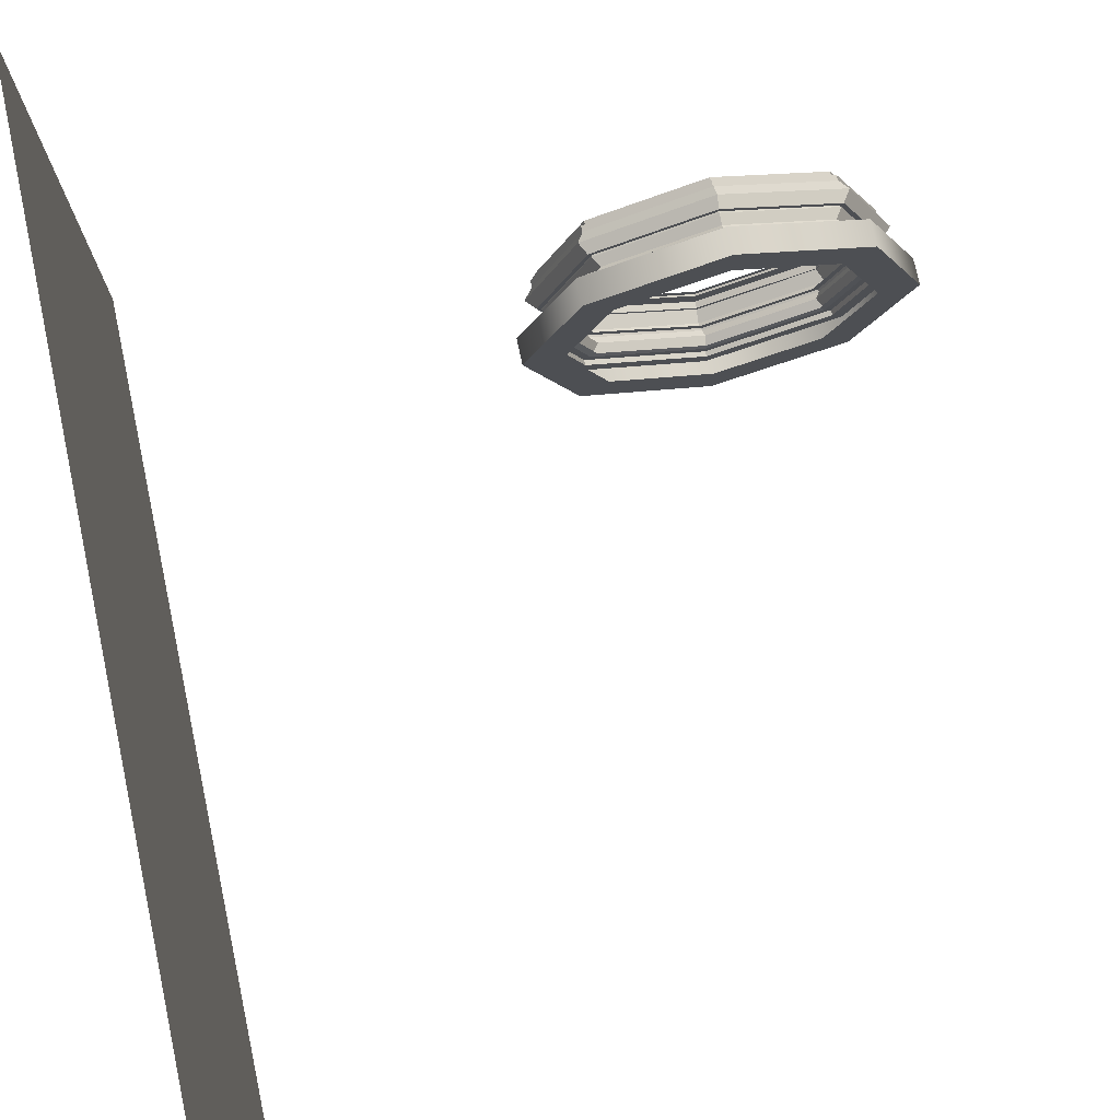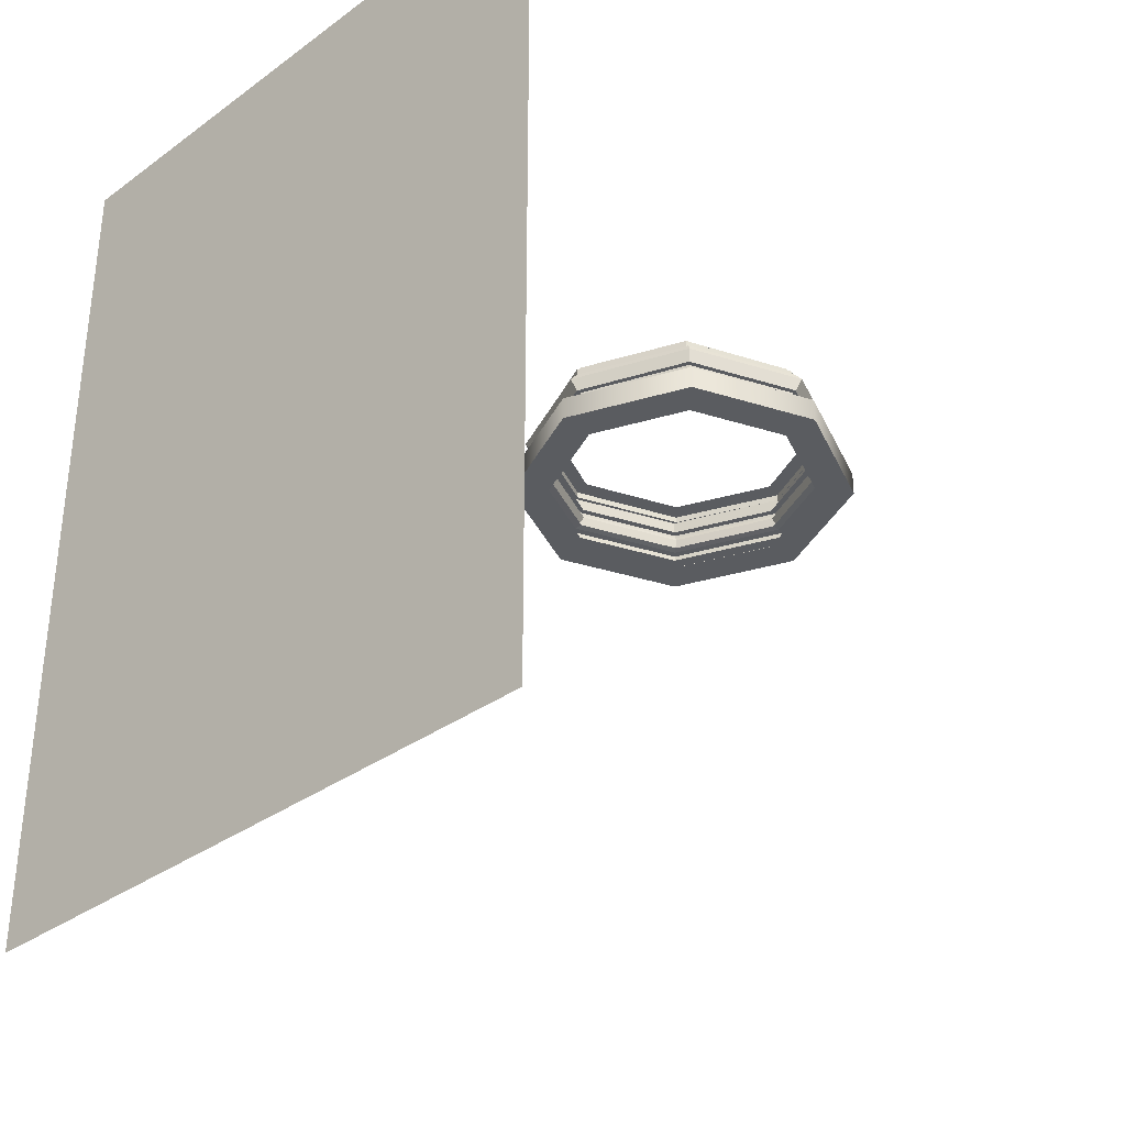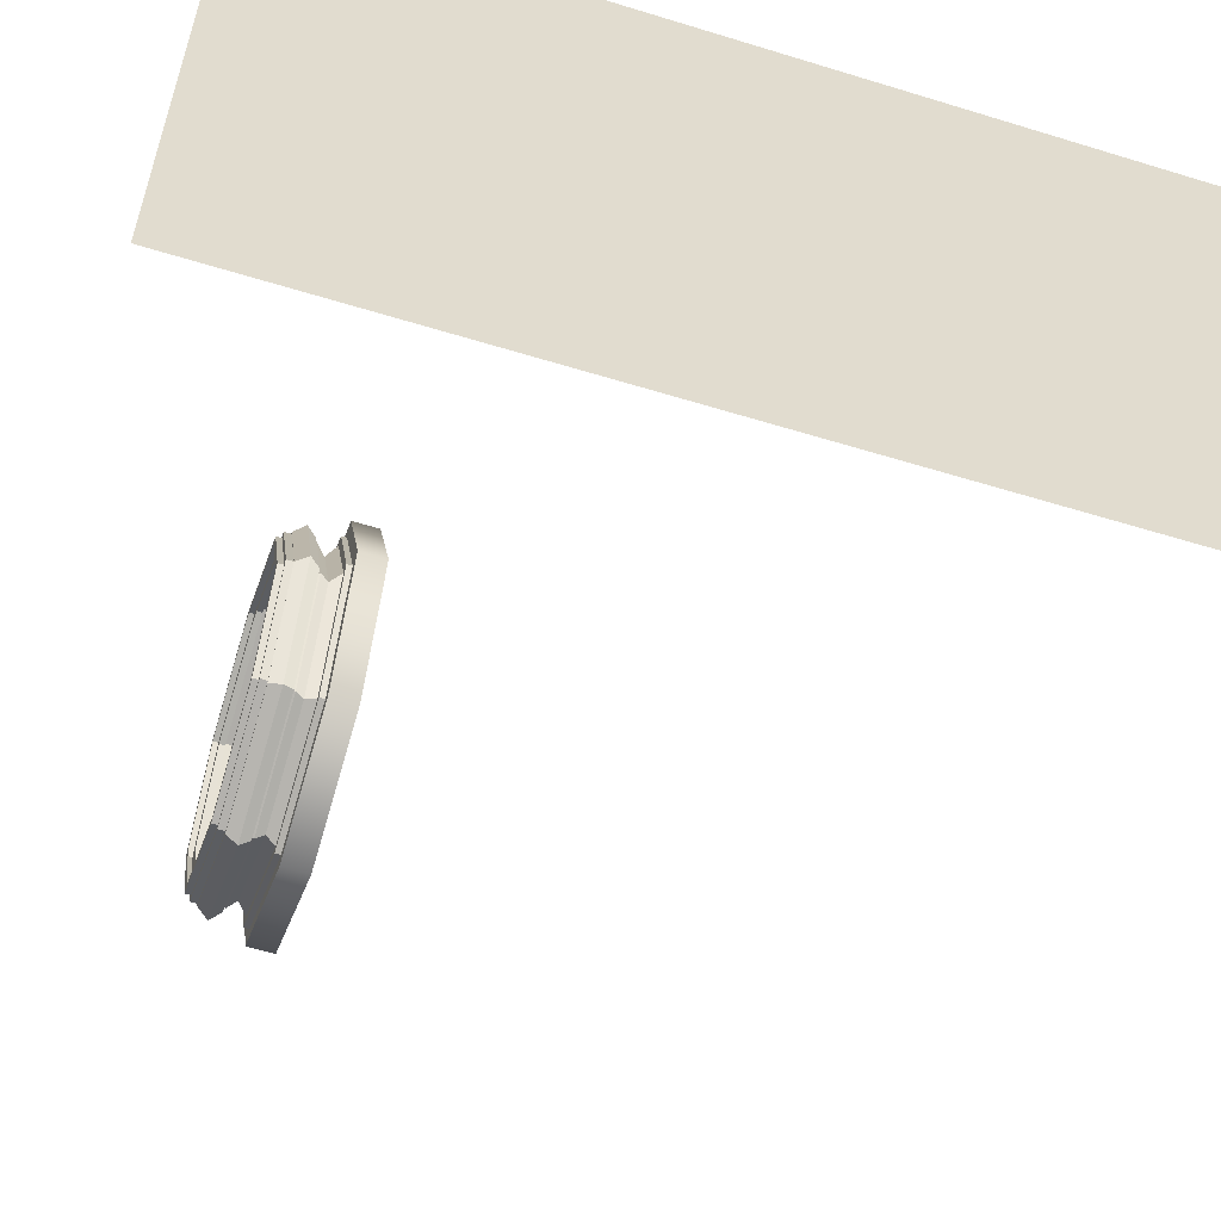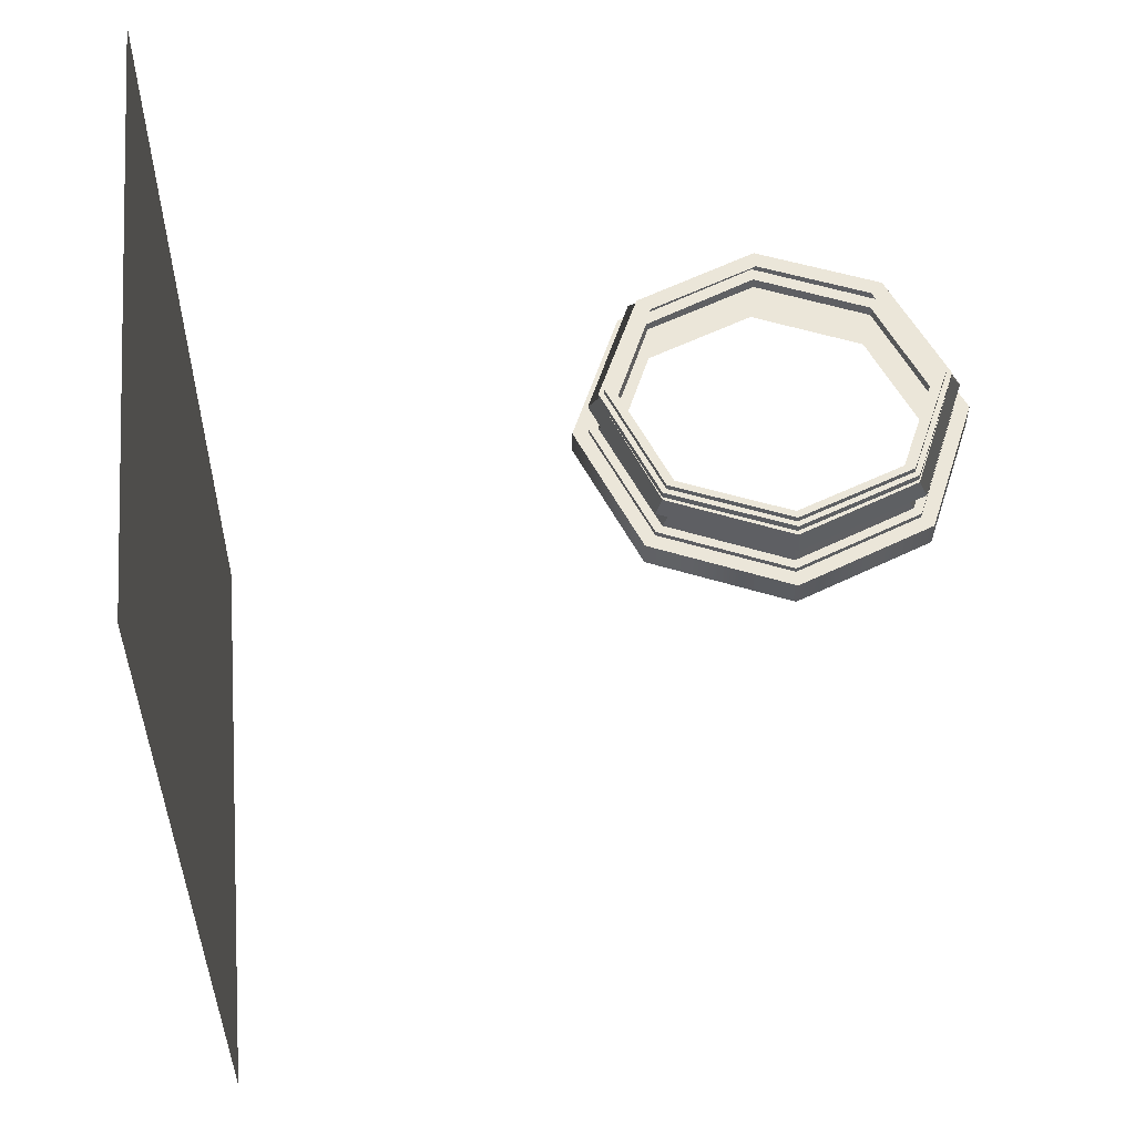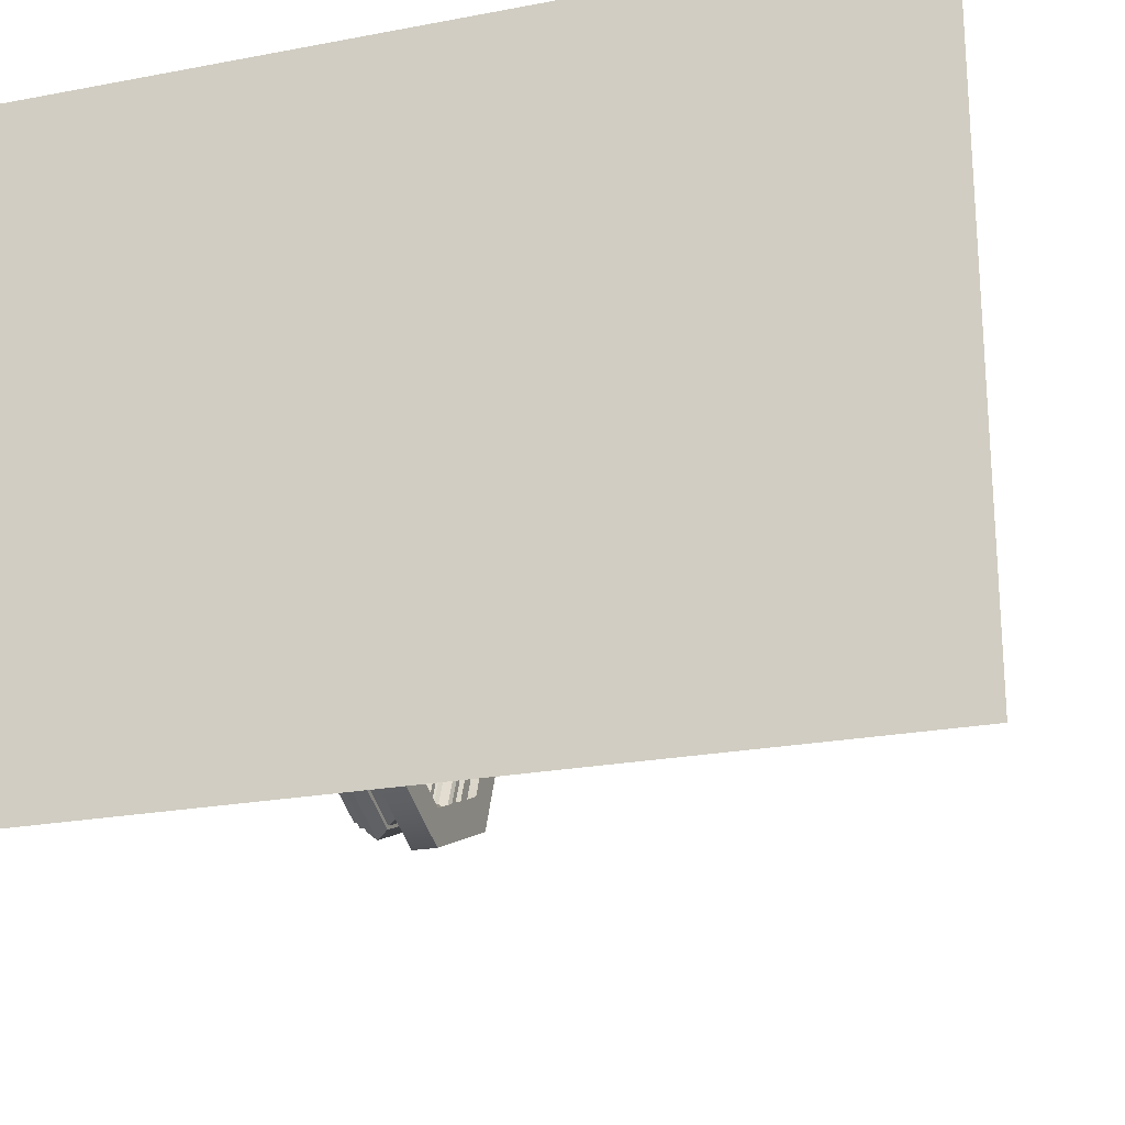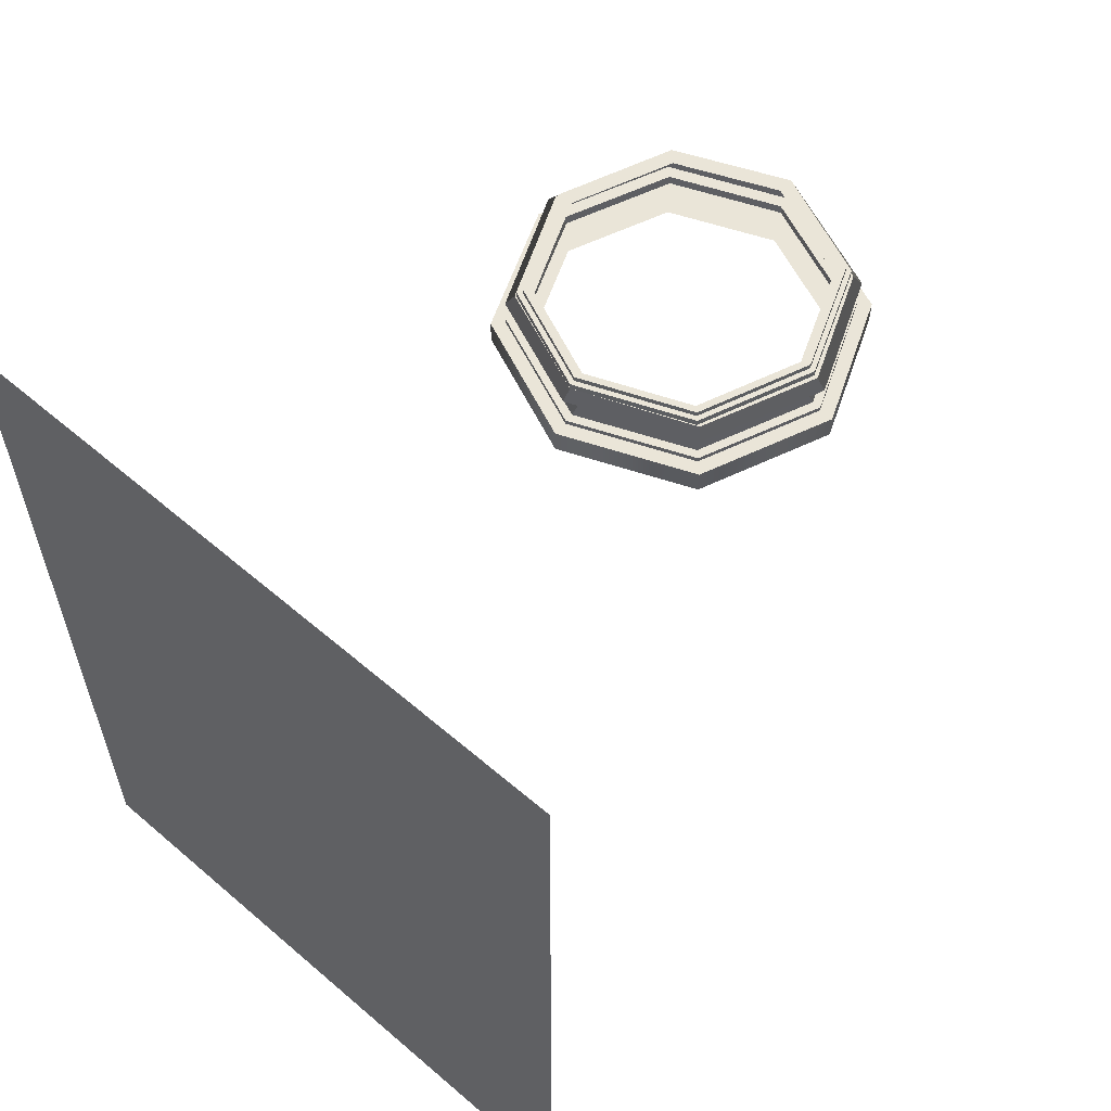
<metadata>
{"format":"obj","ext":"obj","renderer":"f3d","projection":"perspective","resolution":1024,"background":"white","views":[{"elev":76.0,"azim":-12.0,"up":"+Z"},{"elev":-34.0,"azim":-45.6,"up":"+Y"},{"elev":-57.0,"azim":-107.8,"up":"+Z"},{"elev":55.7,"azim":-4.8,"up":"+Y"},{"elev":-22.6,"azim":-71.7,"up":"+Z"},{"elev":59.1,"azim":-48.6,"up":"+Y"}]}
</metadata>
<code>
v  37.61 101.1 35.43
v  37.61 -0 35.43
v  37.61 101.1 -38.47
v  37.61 -0 -38.47
g Plane001
f 3 1 2 4
v  122.9 71.69 -2.05
v  116.7 71.69 -16.93
v  101.8 71.69 -23.09
v  86.95 71.69 -16.93
v  80.79 71.69 -2.05
v  86.95 71.69 12.83
v  101.8 71.69 18.99
v  116.7 71.69 12.83
v  122.9 74.63 -2.05
v  116.7 74.63 -16.93
v  101.8 74.63 -23.09
v  86.95 74.63 -16.93
v  80.79 74.63 -2.05
v  86.95 74.63 12.83
v  101.8 74.63 18.99
v  116.7 74.63 12.83
v  113.6 71.69 -13.78
v  118.4 71.69 -2.05
v  113.6 71.69 9.679
v  101.8 71.69 14.54
v  90.1 71.69 9.679
v  85.24 71.69 -2.05
v  90.1 71.69 -13.78
v  101.8 71.69 -18.64
v  121.2 74.63 -2.05
v  115.5 74.63 -15.74
v  101.8 74.63 -21.4
v  88.14 74.63 -15.74
v  82.47 74.63 -2.05
v  88.14 74.63 11.63
v  101.8 74.63 17.3
v  115.5 74.63 11.63
v  121.2 74.63 -2.05
v  115.5 74.63 -15.74
v  101.8 74.63 -21.4
v  88.14 74.63 -15.74
v  82.47 74.63 -2.05
v  88.14 74.63 11.63
v  101.8 74.63 17.3
v  115.5 74.63 11.63
v  121.2 75.22 -2.05
v  115.5 75.22 -15.74
v  101.8 75.22 -21.4
v  88.14 75.22 -15.74
v  82.47 75.22 -2.05
v  88.14 75.22 11.63
v  101.8 75.22 17.3
v  115.5 75.22 11.63
v  119.2 75.22 -2.05
v  114.1 75.22 -14.31
v  101.8 75.22 -19.39
v  89.56 75.22 -14.31
v  84.49 75.22 -2.05
v  89.56 75.22 10.21
v  101.8 75.22 15.29
v  114.1 75.22 10.21
v  120.2 75.2 -2.051
v  114.8 75.2 -15.03
v  101.8 75.2 -20.41
v  88.84 75.2 -15.03
v  83.46 75.2 -2.051
v  88.84 75.2 10.93
v  101.8 75.2 16.31
v  114.8 75.2 10.93
v  119.8 77.24 -2.051
v  114.6 77.24 -14.79
v  101.8 77.24 -20.07
v  88.96 77.24 -14.49
v  83.93 77.24 -2.348
v  89.08 77.24 10.69
v  101.8 77.24 15.97
v  114.6 77.24 10.69
v  114 76.27 -14.04
v  118.9 76.27 -2.009
v  114 76.27 10.02
v  101.9 76.27 15
v  89.9 76.27 10.02
v  84.91 76.27 -2.009
v  89.9 76.27 -14.04
v  101.9 76.27 -19.02
v  119.7 77.46 -2.051
v  114.4 77.46 -14.67
v  101.8 77.46 -19.89
v  89.08 77.46 -14.37
v  84.1 77.46 -2.345
v  89.21 77.46 10.57
v  101.8 77.46 15.79
v  114.4 77.46 10.57
v  118.8 77.46 -2.051
v  113.9 77.46 -14.09
v  101.8 77.46 -19.07
v  89.67 77.46 -13.81
v  84.92 77.46 -2.332
v  89.79 77.46 9.984
v  101.8 77.46 14.97
v  113.9 77.46 9.984
v  120.3 77.46 -2.051
v  114.9 77.46 -15.11
v  101.8 77.46 -20.51
v  88.64 77.46 -14.8
v  83.49 77.46 -2.356
v  88.77 77.46 11
v  101.8 77.46 16.41
v  114.9 77.46 11
v  120.3 79.88 -2.051
v  114.9 79.88 -15.11
v  101.8 79.88 -20.51
v  88.64 79.88 -14.8
v  83.49 79.88 -2.356
v  88.77 79.88 11
v  101.8 79.88 16.41
v  114.9 79.88 11
v  88.01 78.58 11.76
v  82.42 78.58 -2.373
v  87.88 78.58 -15.54
v  101.8 78.58 -21.59
v  115.6 78.58 -15.86
v  121.4 78.58 -2.051
v  115.6 78.58 11.76
v  101.8 78.58 17.48
v  120.3 79.88 -2.051
v  114.9 79.88 -14.77
v  101.8 79.88 -20.04
v  88.64 79.88 -14.47
v  83.49 79.88 -2.348
v  88.77 79.88 10.67
v  101.8 79.88 15.94
v  114.9 79.88 10.67
v  120.3 79.88 -2.051
v  114.9 79.88 -14.77
v  101.8 79.88 -20.04
v  88.64 79.88 -14.47
v  83.49 79.88 -2.348
v  88.77 79.88 10.67
v  101.8 79.88 15.94
v  114.9 79.88 10.67
v  120.3 79.88 -2.051
v  114.9 79.88 -14.77
v  101.8 79.88 -20.04
v  88.64 79.88 -14.47
v  83.49 79.88 -2.348
v  88.77 79.88 10.67
v  101.8 79.88 15.94
v  114.9 79.88 10.67
v  120.3 80.65 -2.051
v  114.9 80.65 -14.77
v  101.8 80.65 -20.04
v  88.64 80.65 -14.47
v  83.49 80.65 -2.348
v  88.77 80.65 10.67
v  101.8 80.65 15.94
v  114.9 80.65 10.67
v  118.4 80.65 -2.051
v  113.5 80.65 -13.45
v  101.8 80.65 -18.17
v  90.01 80.65 -13.18
v  85.39 80.65 -2.317
v  90.13 80.65 9.345
v  101.8 80.65 14.07
v  113.5 80.65 9.345
v  119.7 80.65 -2.051
v  114.4 80.65 -14.33
v  101.8 80.65 -19.42
v  89.1 80.65 -14.05
v  84.12 80.65 -2.337
v  89.22 80.65 10.23
v  101.8 80.65 15.32
v  114.4 80.65 10.23
v  119.7 81.29 -2.051
v  114.4 81.29 -14.33
v  101.8 81.29 -19.42
v  89.1 81.29 -14.05
v  84.12 81.29 -2.337
v  89.22 81.29 10.23
v  101.8 81.29 15.32
v  114.4 81.29 10.23
v  118.8 81.29 -2.051
v  113.8 81.29 -13.77
v  101.8 81.29 -18.62
v  89.68 81.29 -13.49
v  84.93 81.29 -2.324
v  89.8 81.29 9.665
v  101.8 81.29 14.52
v  113.8 81.29 9.665
g Cylinder001
f 5 6 14 13
f 6 7 15 14
f 7 8 16 15
f 8 9 17 16
f 9 10 18 17
f 10 11 19 18
f 11 12 20 19
f 12 5 13 20
f 6 5 22 21
f 5 12 23 22
f 12 11 24 23
f 11 10 25 24
f 10 9 26 25
f 9 8 27 26
f 8 7 28 27
f 7 6 21 28
f 13 14 30 29
f 14 15 31 30
f 15 16 32 31
f 16 17 33 32
f 17 18 34 33
f 18 19 35 34
f 19 20 36 35
f 20 13 29 36
f 29 30 38 37
f 30 31 39 38
f 31 32 40 39
f 32 33 41 40
f 33 34 42 41
f 34 35 43 42
f 35 36 44 43
f 36 29 37 44
f 37 38 46 45
f 38 39 47 46
f 39 40 48 47
f 40 41 49 48
f 41 42 50 49
f 42 43 51 50
f 43 44 52 51
f 44 37 45 52
f 45 46 54 53
f 46 47 55 54
f 47 48 56 55
f 48 49 57 56
f 49 50 58 57
f 50 51 59 58
f 51 52 60 59
f 52 45 53 60
f 53 54 62 61
f 54 55 63 62
f 55 56 64 63
f 56 57 65 64
f 57 58 66 65
f 58 59 67 66
f 59 60 68 67
f 60 53 61 68
f 62 77 78 61
f 63 84 77 62
f 64 83 84 63
f 65 82 83 64
f 66 81 82 65
f 67 80 81 66
f 68 79 80 67
f 61 78 79 68
f 70 69 78 77
f 71 70 77 84
f 72 71 84 83
f 73 72 83 82
f 74 73 82 81
f 75 74 81 80
f 76 75 80 79
f 69 76 79 78
f 69 70 86 85
f 70 71 87 86
f 71 72 88 87
f 72 73 89 88
f 73 74 90 89
f 74 75 91 90
f 75 76 92 91
f 76 69 85 92
f 85 86 94 93
f 86 87 95 94
f 87 88 96 95
f 88 89 97 96
f 89 90 98 97
f 90 91 99 98
f 91 92 100 99
f 92 85 93 100
f 93 94 102 101
f 94 95 103 102
f 95 96 104 103
f 96 97 105 104
f 97 98 106 105
f 98 99 107 106
f 99 100 108 107
f 100 93 101 108
f 102 121 122 101
f 103 120 121 102
f 104 119 120 103
f 105 118 119 104
f 106 117 118 105
f 107 124 117 106
f 108 123 124 107
f 101 122 123 108
f 110 109 122 121
f 111 110 121 120
f 112 111 120 119
f 113 112 119 118
f 114 113 118 117
f 115 114 117 124
f 116 115 124 123
f 109 116 123 122
f 109 110 126 125
f 110 111 127 126
f 111 112 128 127
f 112 113 129 128
f 113 114 130 129
f 114 115 131 130
f 115 116 132 131
f 116 109 125 132
f 125 126 134 133
f 126 127 135 134
f 127 128 136 135
f 128 129 137 136
f 129 130 138 137
f 130 131 139 138
f 131 132 140 139
f 132 125 133 140
f 133 134 142 141
f 134 135 143 142
f 135 136 144 143
f 136 137 145 144
f 137 138 146 145
f 138 139 147 146
f 139 140 148 147
f 140 133 141 148
f 141 142 150 149
f 142 143 151 150
f 143 144 152 151
f 144 145 153 152
f 145 146 154 153
f 146 147 155 154
f 147 148 156 155
f 148 141 149 156
f 149 150 158 157
f 150 151 159 158
f 151 152 160 159
f 152 153 161 160
f 153 154 162 161
f 154 155 163 162
f 155 156 164 163
f 156 149 157 164
f 157 158 166 165
f 158 159 167 166
f 159 160 168 167
f 160 161 169 168
f 161 162 170 169
f 162 163 171 170
f 163 164 172 171
f 164 157 165 172
f 165 166 174 173
f 166 167 175 174
f 167 168 176 175
f 168 169 177 176
f 169 170 178 177
f 170 171 179 178
f 171 172 180 179
f 172 165 173 180
f 173 174 182 181
f 174 175 183 182
f 175 176 184 183
f 176 177 185 184
f 177 178 186 185
f 178 179 187 186
f 179 180 188 187
f 180 173 181 188

</code>
